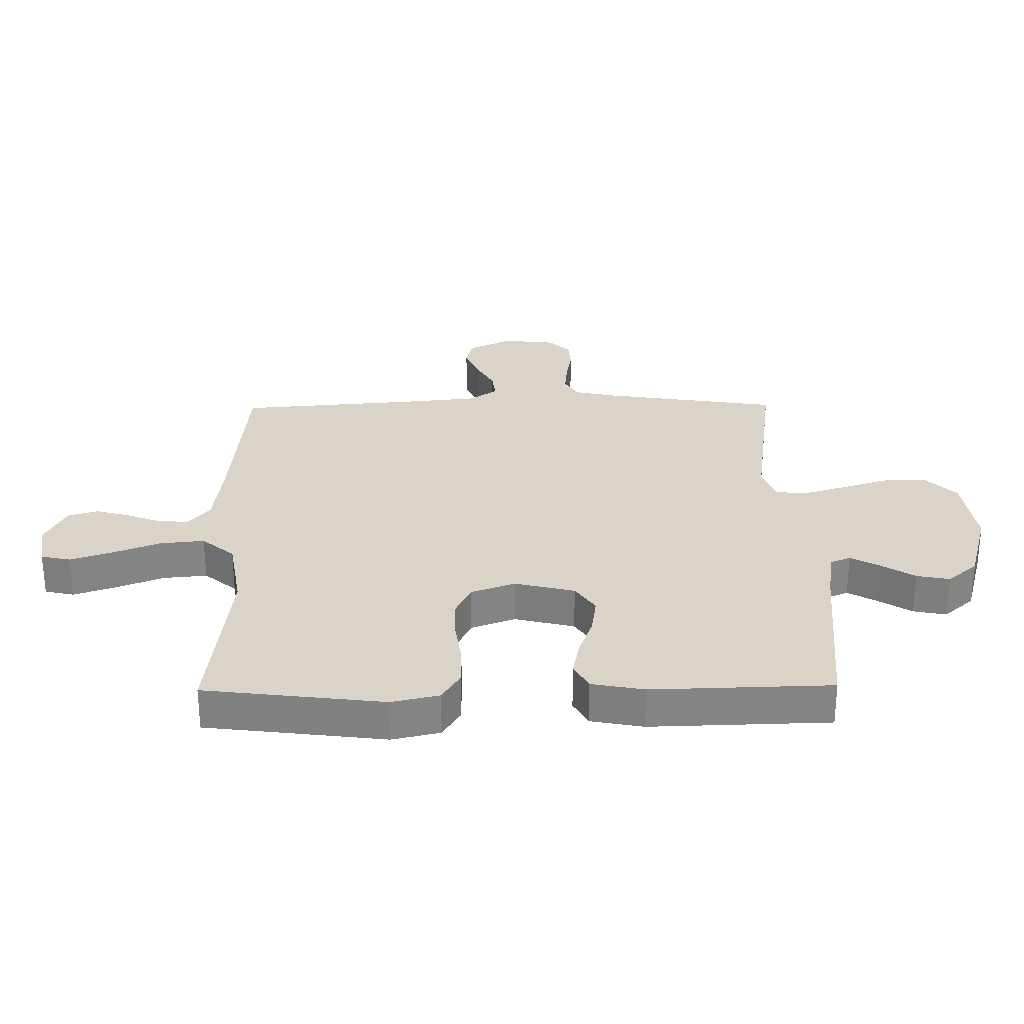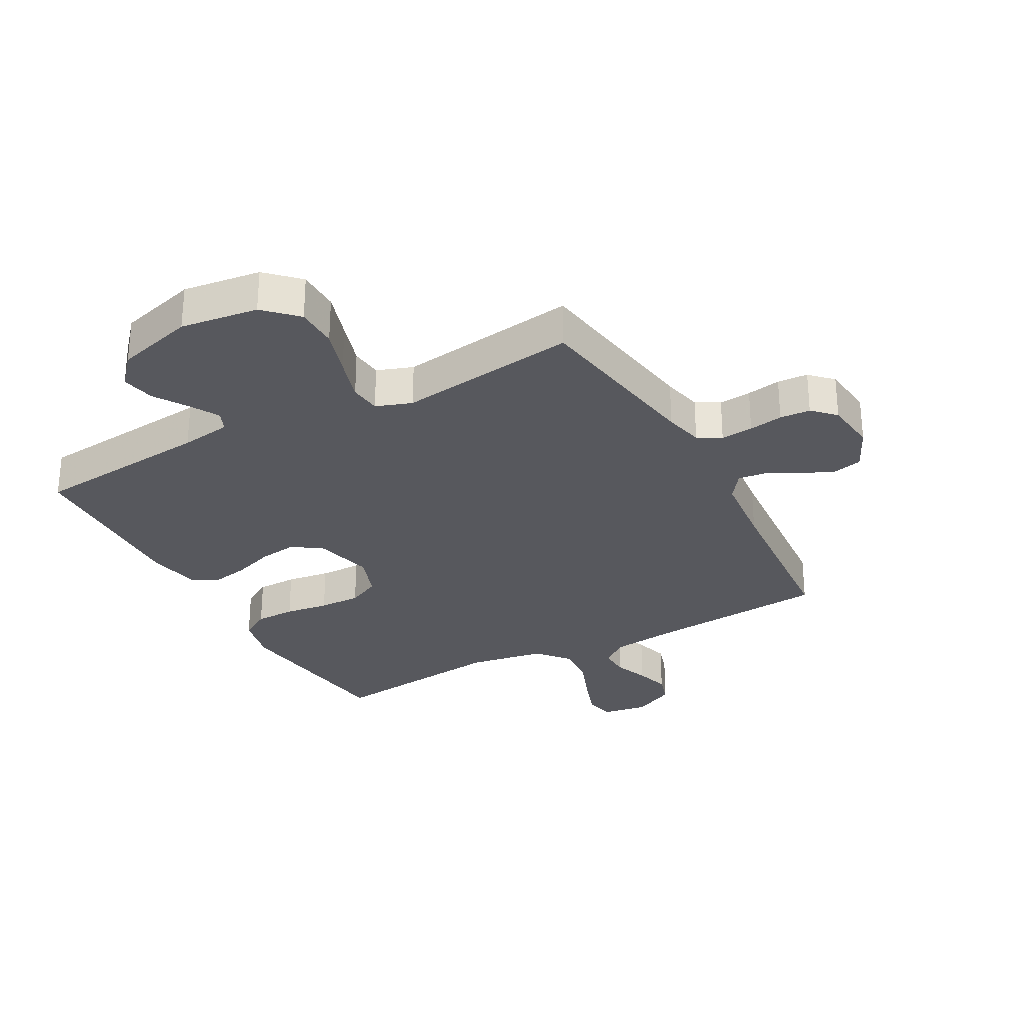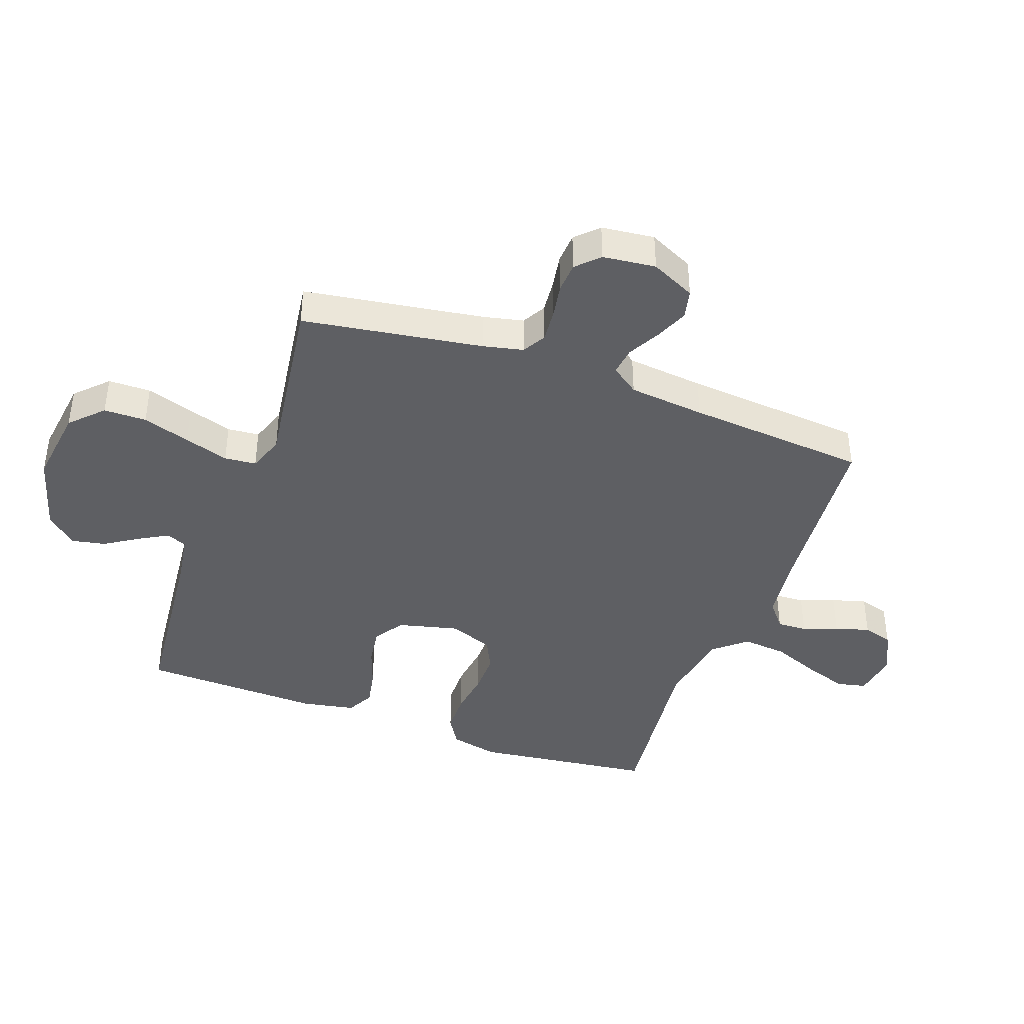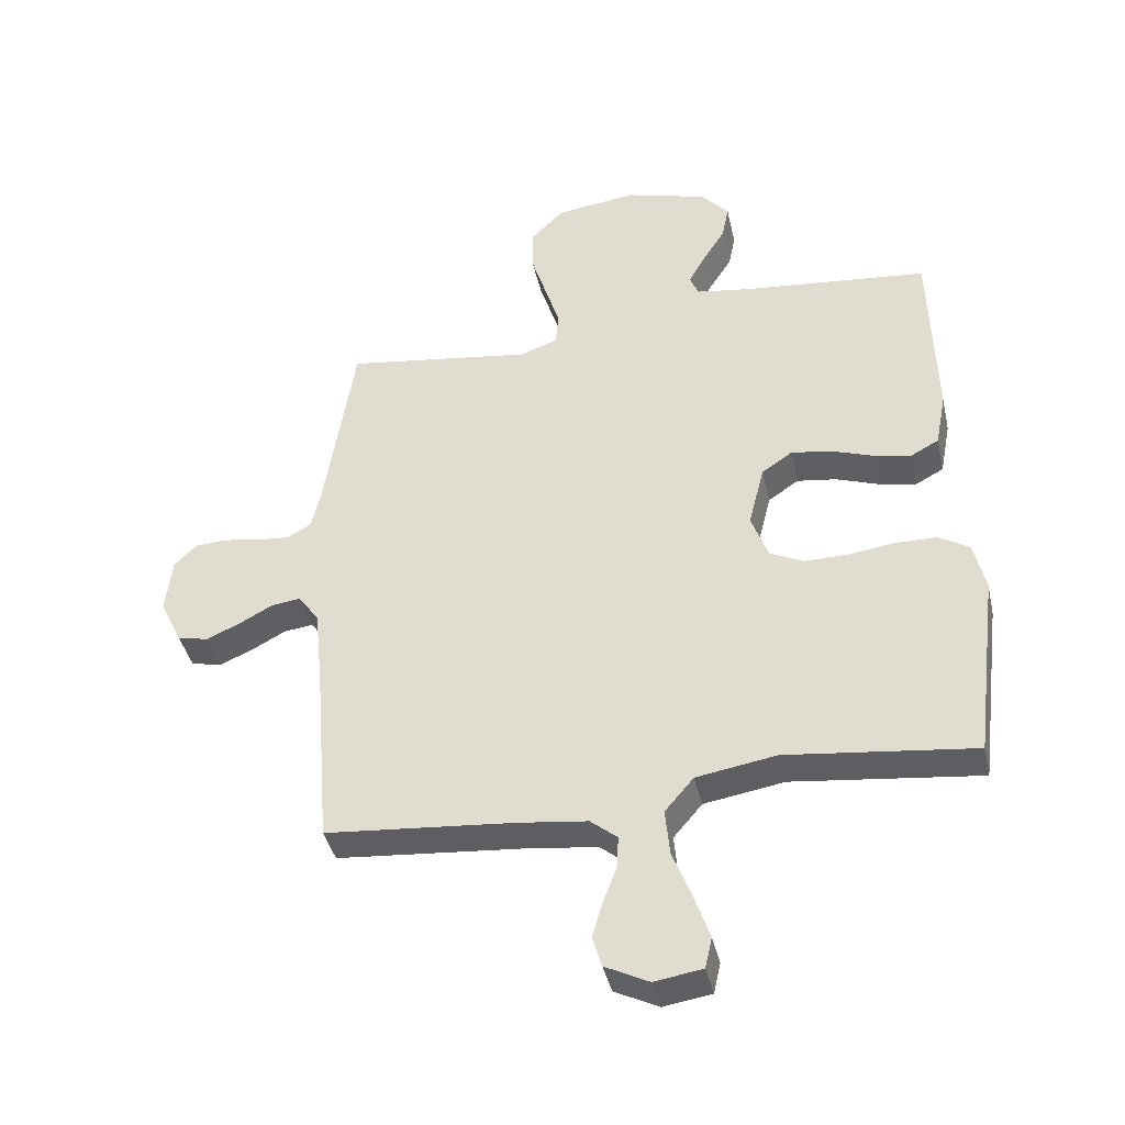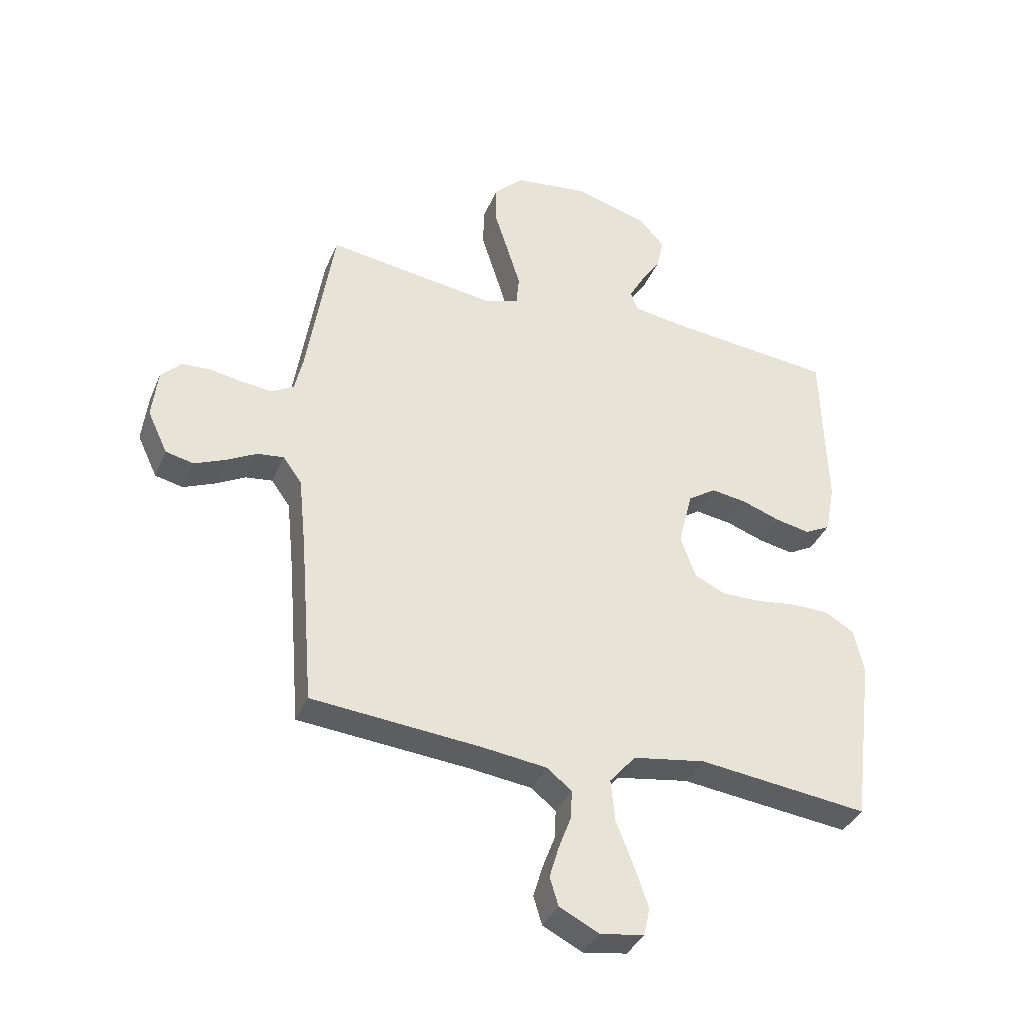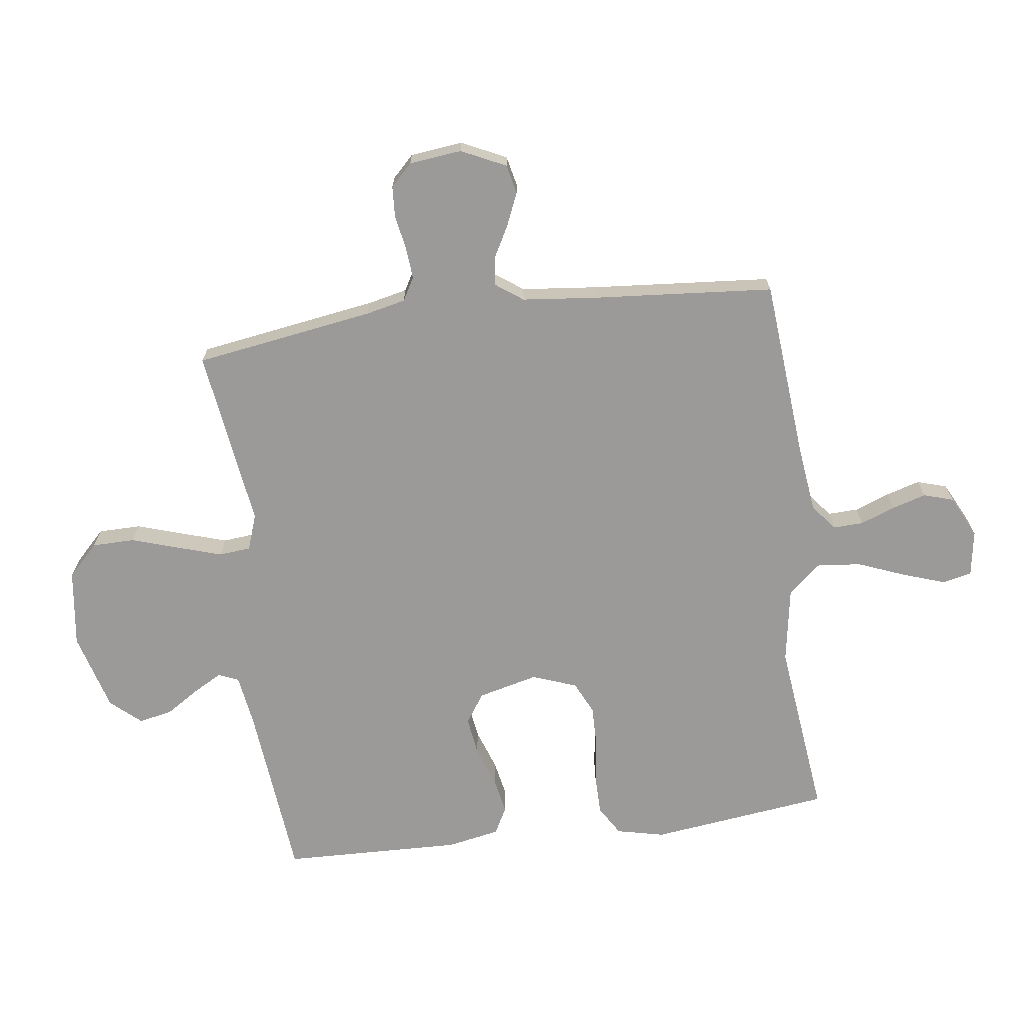
<metadata>
{"format":"obj","ext":"obj","renderer":"f3d","projection":"perspective","resolution":1024,"background":"white","views":[{"elev":28.7,"azim":-90.8,"up":"+Y"},{"elev":-28.9,"azim":28.6,"up":"+Y"},{"elev":-41.3,"azim":70.0,"up":"+Y"},{"elev":-40.3,"azim":-167.4,"up":"+Z"},{"elev":-37.2,"azim":158.7,"up":"+Z"},{"elev":-69.4,"azim":97.4,"up":"+Y"}]}
</metadata>
<code>
v 0.5 0.07 -0.5
v 0.2 0.07 -0.526
v 0.087 0.07 -0.54
v 0.044 0.07 -0.575
v 0.046 0.07 -0.625
v 0.068 0.07 -0.683
v 0.085 0.07 -0.74
v 0.07 0.07 -0.79
v 0 0.07 -0.825
v -0.077 0.07 -0.813
v -0.088 0.07 -0.764
v -0.064 0.07 -0.693
v -0.033 0.07 -0.614
v -0.026 0.07 -0.54
v -0.072 0.07 -0.486
v -0.2 0.07 -0.465
v -0.5 0.07 -0.5
v -0.538 0.07 -0.2
v -0.52 0.07 -0.12
v -0.471 0.07 -0.09
v -0.404 0.07 -0.089
v -0.331 0.07 -0.099
v -0.261 0.07 -0.1
v -0.207 0.07 -0.074
v -0.18 0.07 0
v -0.205 0.07 0.1
v -0.254 0.07 0.133
v -0.317 0.07 0.124
v -0.385 0.07 0.1
v -0.446 0.07 0.088
v -0.491 0.07 0.112
v -0.508 0.07 0.2
v -0.5 0.07 0.5
v -0.2 0.07 0.53
v -0.115 0.07 0.543
v -0.101 0.07 0.577
v -0.128 0.07 0.625
v -0.164 0.07 0.681
v -0.175 0.07 0.737
v -0.131 0.07 0.787
v 0 0.07 0.824
v 0.13 0.07 0.807
v 0.182 0.07 0.756
v 0.183 0.07 0.685
v 0.158 0.07 0.606
v 0.135 0.07 0.532
v 0.14 0.07 0.479
v 0.2 0.07 0.458
v 0.5 0.07 0.5
v 0.547 0.07 0.2
v 0.562 0.07 0.134
v 0.601 0.07 0.112
v 0.655 0.07 0.117
v 0.712 0.07 0.127
v 0.763 0.07 0.124
v 0.799 0.07 0.088
v 0.809 0.07 0
v 0.774 0.07 -0.074
v 0.725 0.07 -0.085
v 0.671 0.07 -0.062
v 0.617 0.07 -0.033
v 0.57 0.07 -0.027
v 0.537 0.07 -0.073
v 0.524 0.07 -0.2
v 0.5 0 -0.5
v 0.2 0 -0.526
v 0.087 0 -0.54
v 0.044 0 -0.575
v 0.046 0 -0.625
v 0.068 0 -0.683
v 0.085 0 -0.74
v 0.07 0 -0.79
v 0 0 -0.825
v -0.077 0 -0.813
v -0.088 0 -0.764
v -0.064 0 -0.693
v -0.033 0 -0.614
v -0.026 0 -0.54
v -0.072 0 -0.486
v -0.2 0 -0.465
v -0.5 0 -0.5
v -0.538 0 -0.2
v -0.52 0 -0.12
v -0.471 0 -0.09
v -0.404 0 -0.089
v -0.331 0 -0.099
v -0.261 0 -0.1
v -0.207 0 -0.074
v -0.18 0 0
v -0.205 0 0.1
v -0.254 0 0.133
v -0.317 0 0.124
v -0.385 0 0.1
v -0.446 0 0.088
v -0.491 0 0.112
v -0.508 0 0.2
v -0.5 0 0.5
v -0.2 0 0.53
v -0.115 0 0.543
v -0.101 0 0.577
v -0.128 0 0.625
v -0.164 0 0.681
v -0.175 0 0.737
v -0.131 0 0.787
v 0 0 0.824
v 0.13 0 0.807
v 0.182 0 0.756
v 0.183 0 0.685
v 0.158 0 0.606
v 0.135 0 0.532
v 0.14 0 0.479
v 0.2 0 0.458
v 0.5 0 0.5
v 0.547 0 0.2
v 0.562 0 0.134
v 0.601 0 0.112
v 0.655 0 0.117
v 0.712 0 0.127
v 0.763 0 0.124
v 0.799 0 0.088
v 0.809 0 0
v 0.774 0 -0.074
v 0.725 0 -0.085
v 0.671 0 -0.062
v 0.617 0 -0.033
v 0.57 0 -0.027
v 0.537 0 -0.073
v 0.524 0 -0.2
f 58 59 60 61
f 56 57 58 61
f 56 61 62
f 53 54 55 56
f 52 53 56 62
f 51 52 62 63
f 48 49 50
f 47 48 50 51
f 42 43 44 45
f 42 45 46
f 41 42 46
f 40 41 46 47
f 37 38 39 40
f 36 37 40 47
f 31 32 33 34
f 31 34 35
f 28 29 30 31
f 27 28 31 35
f 26 27 35 36
f 19 20 21 22
f 19 22 23
f 16 17 18 19
f 15 16 19 23
f 14 15 23 24
f 10 11 12 13
f 8 9 10 13
f 8 13 14
f 5 6 7 8
f 5 8 14
f 4 5 14 24
f 64 1 2
f 63 64 2 3
f 25 26 36 47
f 25 47 51 63
f 24 25 63
f 3 4 24 63
f 125 124 123 122
f 125 122 121 120
f 126 125 120
f 120 119 118 117
f 126 120 117 116
f 127 126 116 115
f 114 113 112
f 115 114 112 111
f 109 108 107 106
f 110 109 106
f 110 106 105
f 111 110 105 104
f 104 103 102 101
f 111 104 101 100
f 98 97 96 95
f 99 98 95
f 95 94 93 92
f 99 95 92 91
f 100 99 91 90
f 86 85 84 83
f 87 86 83
f 83 82 81 80
f 87 83 80 79
f 88 87 79 78
f 77 76 75 74
f 77 74 73 72
f 78 77 72
f 72 71 70 69
f 78 72 69
f 88 78 69 68
f 66 65 128
f 67 66 128 127
f 111 100 90 89
f 127 115 111 89
f 127 89 88
f 127 88 68 67
f 1 65 66 2
f 2 66 67 3
f 3 67 68 4
f 4 68 69 5
f 5 69 70 6
f 6 70 71 7
f 7 71 72 8
f 8 72 73 9
f 9 73 74 10
f 10 74 75 11
f 11 75 76 12
f 12 76 77 13
f 13 77 78 14
f 14 78 79 15
f 15 79 80 16
f 16 80 81 17
f 17 81 82 18
f 18 82 83 19
f 19 83 84 20
f 20 84 85 21
f 21 85 86 22
f 22 86 87 23
f 23 87 88 24
f 24 88 89 25
f 25 89 90 26
f 26 90 91 27
f 27 91 92 28
f 28 92 93 29
f 29 93 94 30
f 30 94 95 31
f 31 95 96 32
f 32 96 97 33
f 33 97 98 34
f 34 98 99 35
f 35 99 100 36
f 36 100 101 37
f 37 101 102 38
f 38 102 103 39
f 39 103 104 40
f 40 104 105 41
f 41 105 106 42
f 42 106 107 43
f 43 107 108 44
f 44 108 109 45
f 45 109 110 46
f 46 110 111 47
f 47 111 112 48
f 48 112 113 49
f 49 113 114 50
f 50 114 115 51
f 51 115 116 52
f 52 116 117 53
f 53 117 118 54
f 54 118 119 55
f 55 119 120 56
f 56 120 121 57
f 57 121 122 58
f 58 122 123 59
f 59 123 124 60
f 60 124 125 61
f 61 125 126 62
f 62 126 127 63
f 63 127 128 64
f 64 128 65 1

</code>
